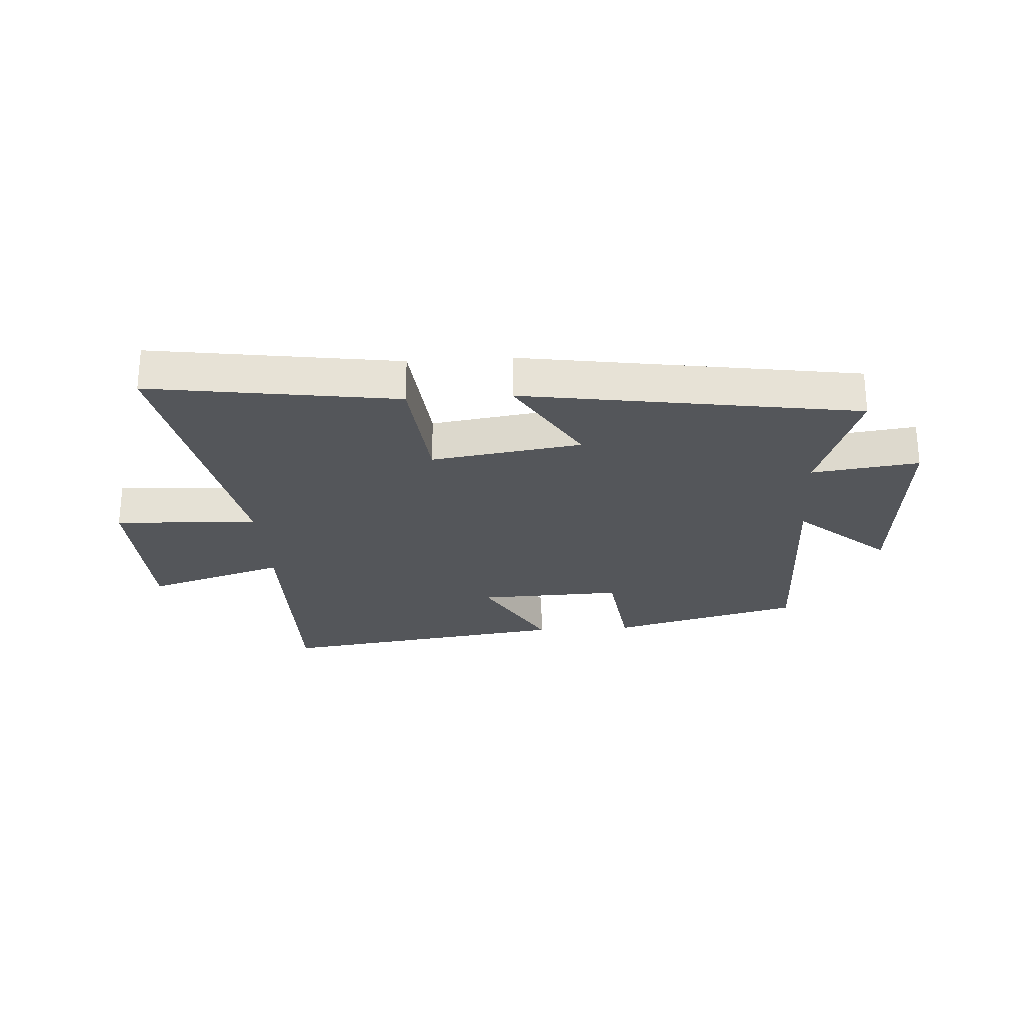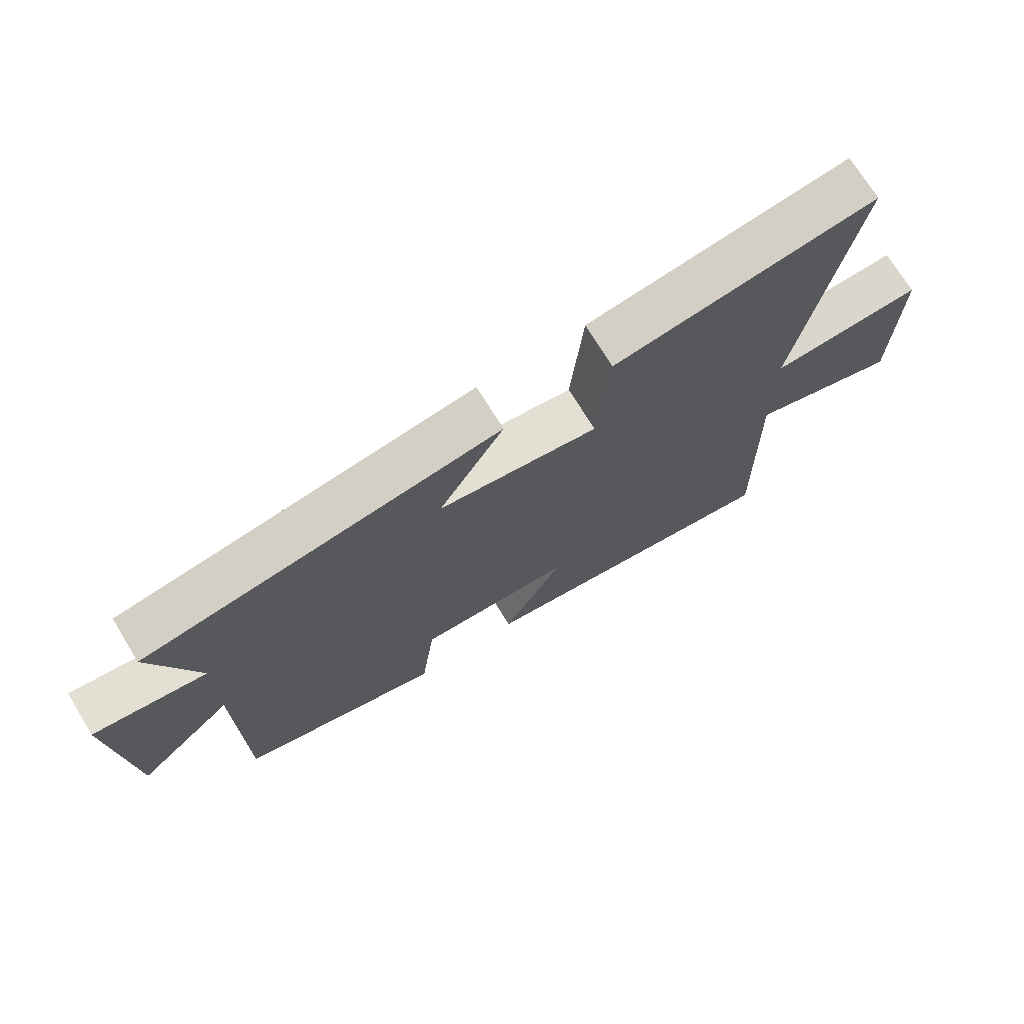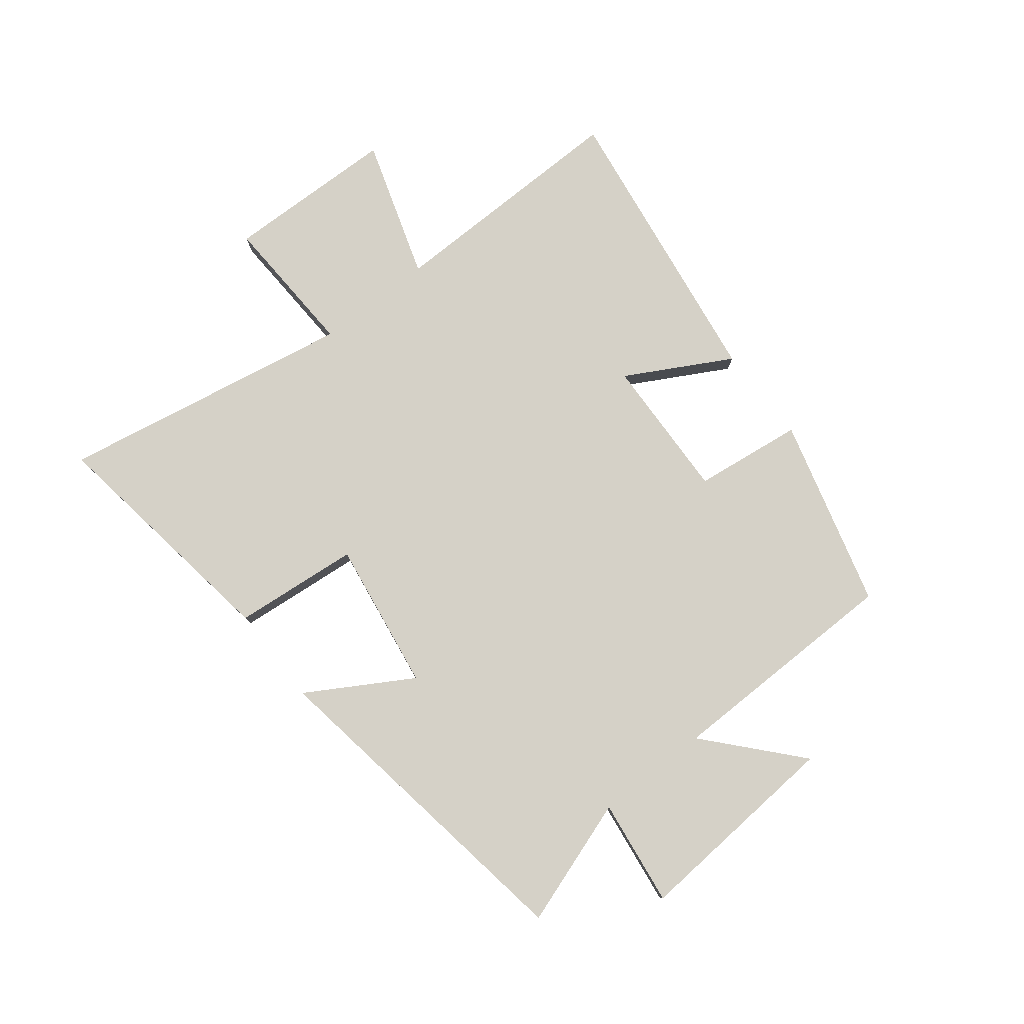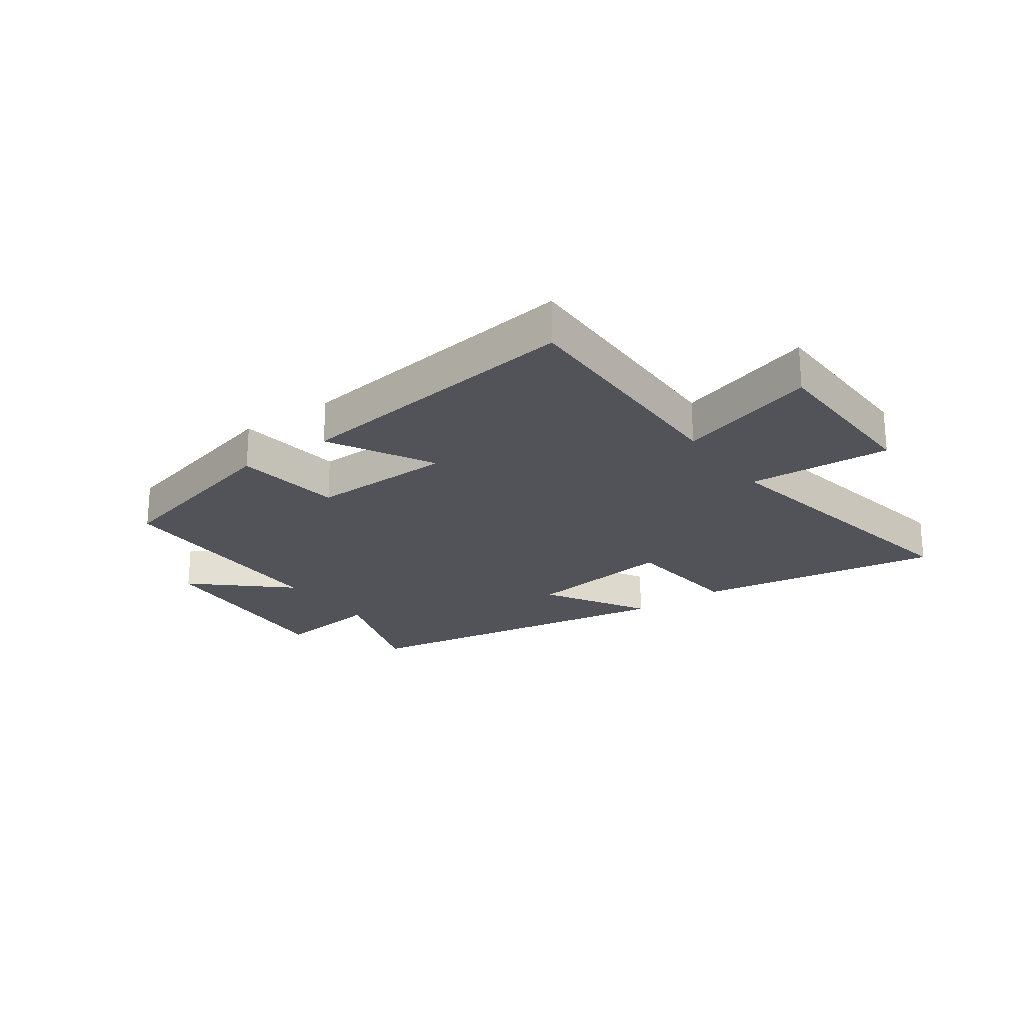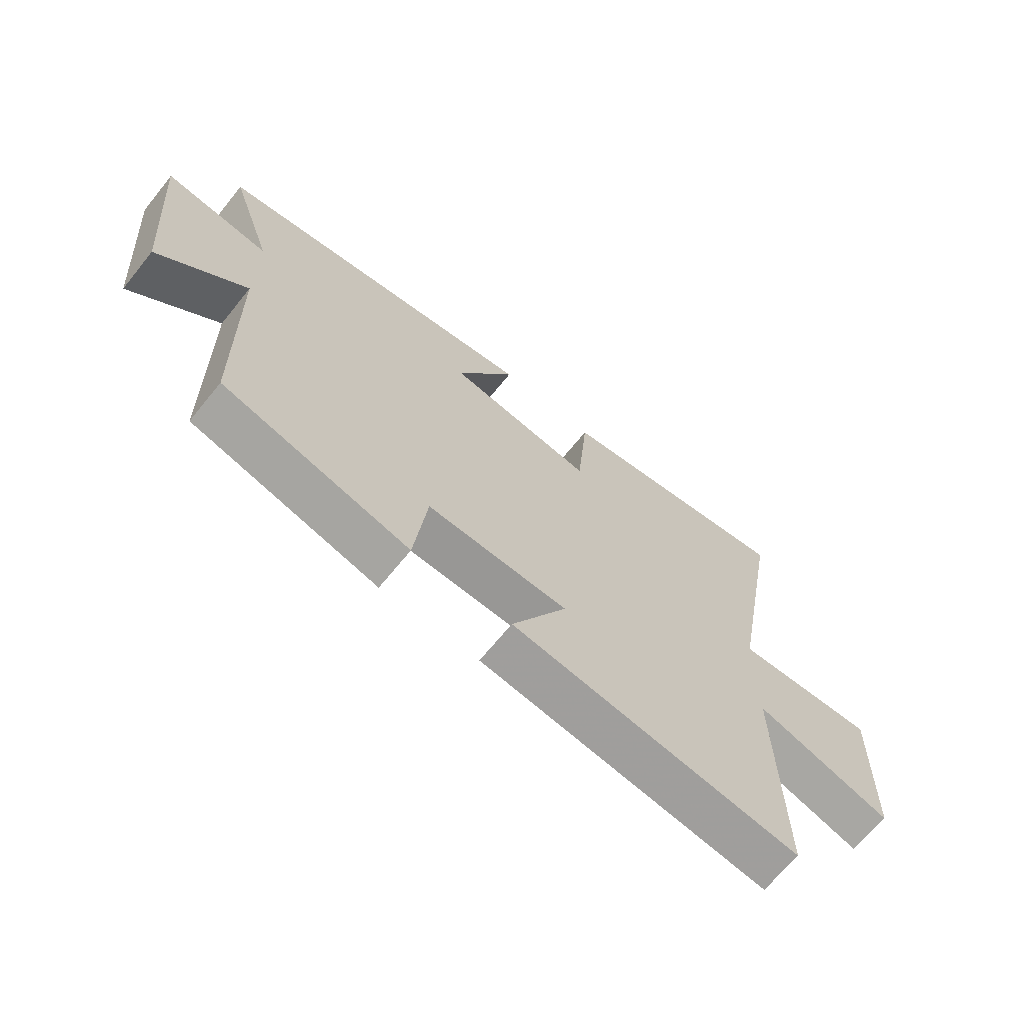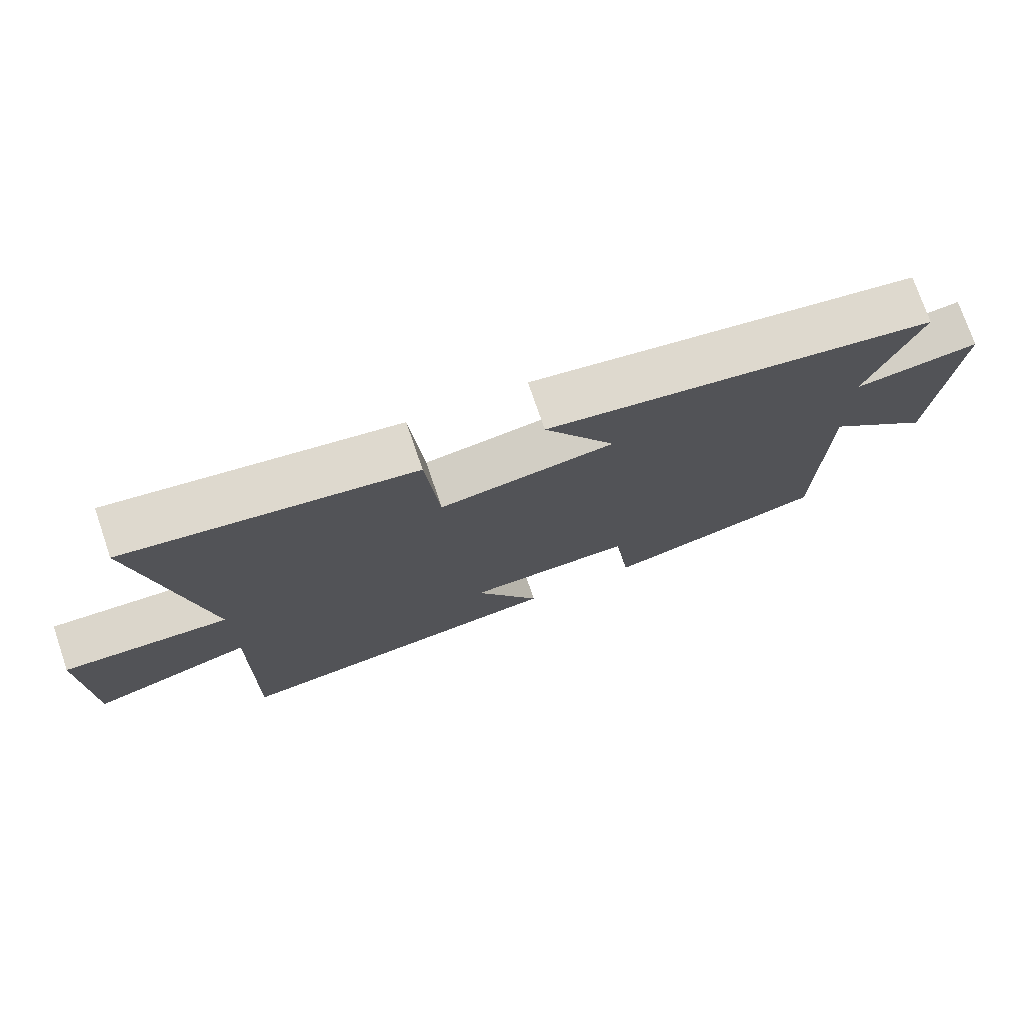
<metadata>
{"format":"obj","ext":"obj","renderer":"f3d","projection":"perspective","resolution":1024,"background":"white","views":[{"elev":-25.5,"azim":3.8,"up":"+Y"},{"elev":71.9,"azim":148.6,"up":"+Z"},{"elev":79.0,"azim":52.0,"up":"+Y"},{"elev":-22.6,"azim":-144.6,"up":"+Y"},{"elev":-67.2,"azim":141.0,"up":"+Z"},{"elev":74.9,"azim":-18.9,"up":"+Z"}]}
</metadata>
<code>
v -0.59 0.07 0.563
v -0.169 0.07 0.5
v -0.149 0.07 0.285
v 0.107 0.07 0.323
v 0.003 0.07 0.5
v 0.574 0.07 0.41
v 0.5 0.07 0.193
v 0.682 0.07 0.217
v 0.654 0.07 -0.143
v 0.5 0.07 -0.005
v 0.494 0.07 -0.413
v 0.169 0.07 -0.5
v 0.146 0.07 -0.314
v -0.1 0.07 -0.322
v -0.003 0.07 -0.5
v -0.507 0.07 -0.571
v -0.5 0.07 -0.147
v -0.739 0.07 -0.223
v -0.745 0.07 0.071
v -0.5 0.07 0.059
v -0.59 0 0.563
v -0.169 0 0.5
v -0.149 0 0.285
v 0.107 0 0.323
v 0.003 0 0.5
v 0.574 0 0.41
v 0.5 0 0.193
v 0.682 0 0.217
v 0.654 0 -0.143
v 0.5 0 -0.005
v 0.494 0 -0.413
v 0.169 0 -0.5
v 0.146 0 -0.314
v -0.1 0 -0.322
v -0.003 0 -0.5
v -0.507 0 -0.571
v -0.5 0 -0.147
v -0.739 0 -0.223
v -0.745 0 0.071
v -0.5 0 0.059
f 17 18 19 20
f 14 15 16 17
f 13 14 17 20
f 10 11 12 13
f 10 13 20
f 7 8 9 10
f 7 10 20
f 4 5 6 7
f 3 4 7 20
f 1 2 3 20
f 40 39 38 37
f 37 36 35 34
f 40 37 34 33
f 33 32 31 30
f 40 33 30
f 30 29 28 27
f 40 30 27
f 27 26 25 24
f 40 27 24 23
f 40 23 22 21
f 1 21 22 2
f 2 22 23 3
f 3 23 24 4
f 4 24 25 5
f 5 25 26 6
f 6 26 27 7
f 7 27 28 8
f 8 28 29 9
f 9 29 30 10
f 10 30 31 11
f 11 31 32 12
f 12 32 33 13
f 13 33 34 14
f 14 34 35 15
f 15 35 36 16
f 16 36 37 17
f 17 37 38 18
f 18 38 39 19
f 19 39 40 20
f 20 40 21 1

</code>
